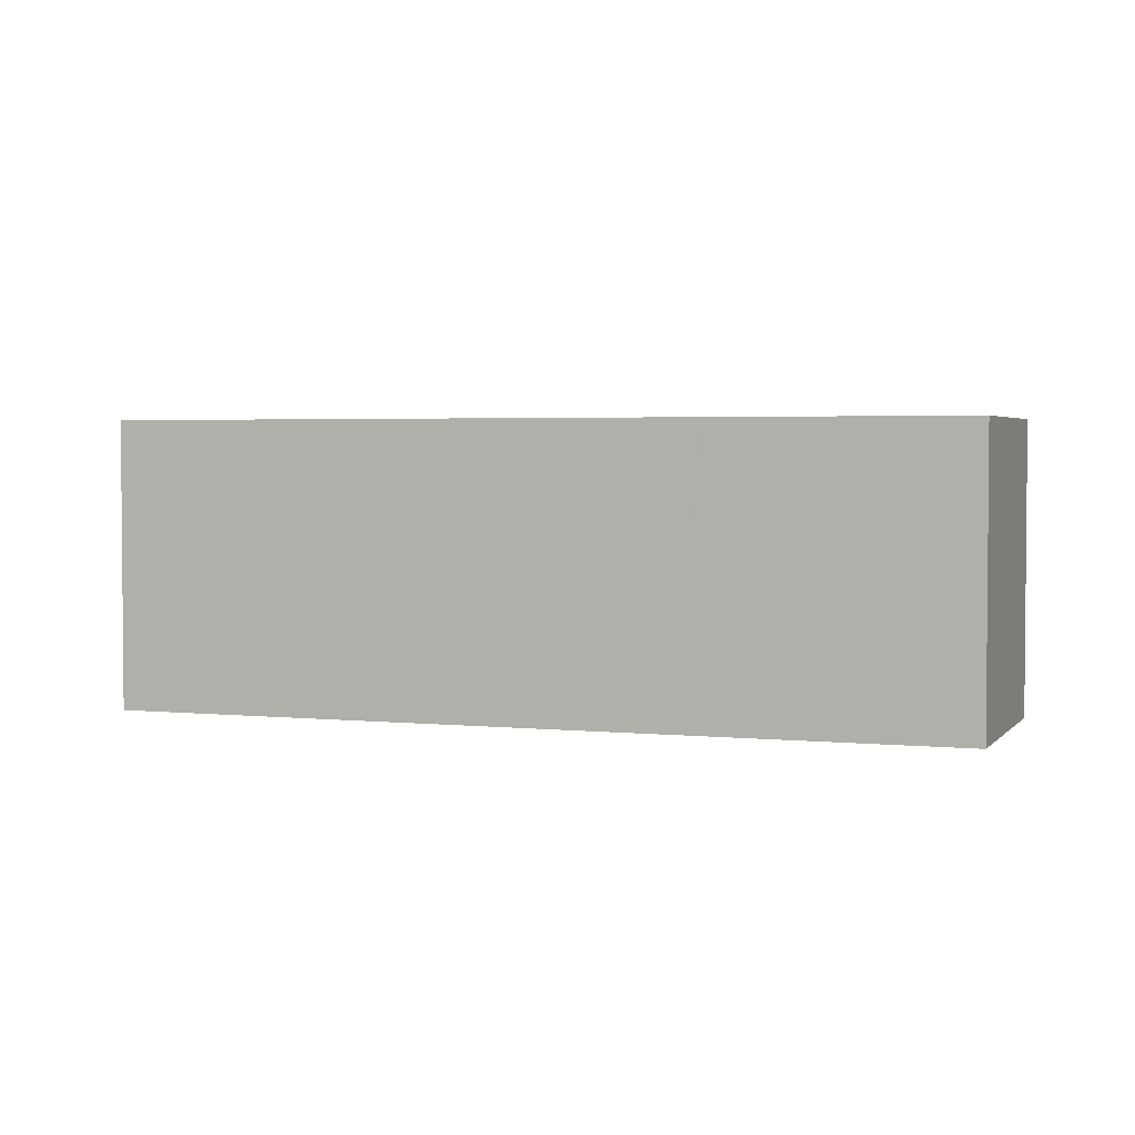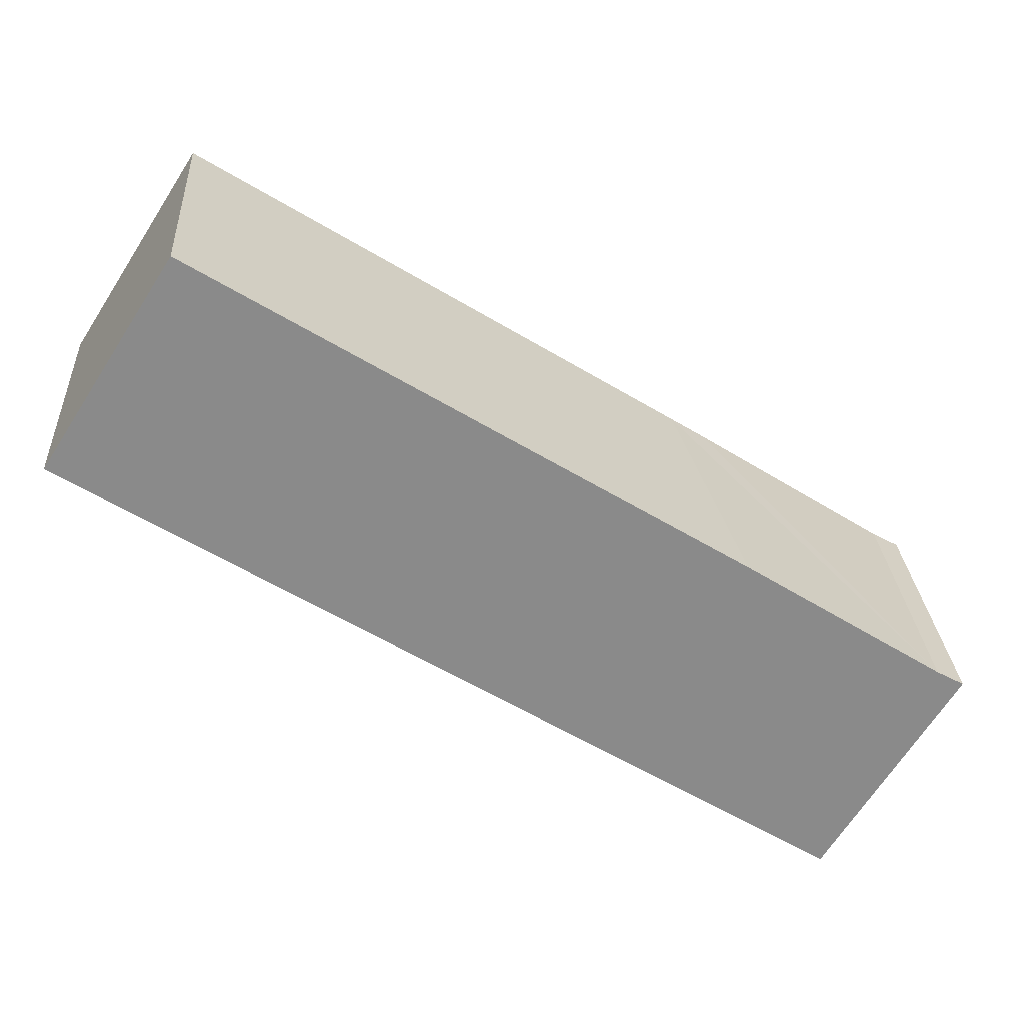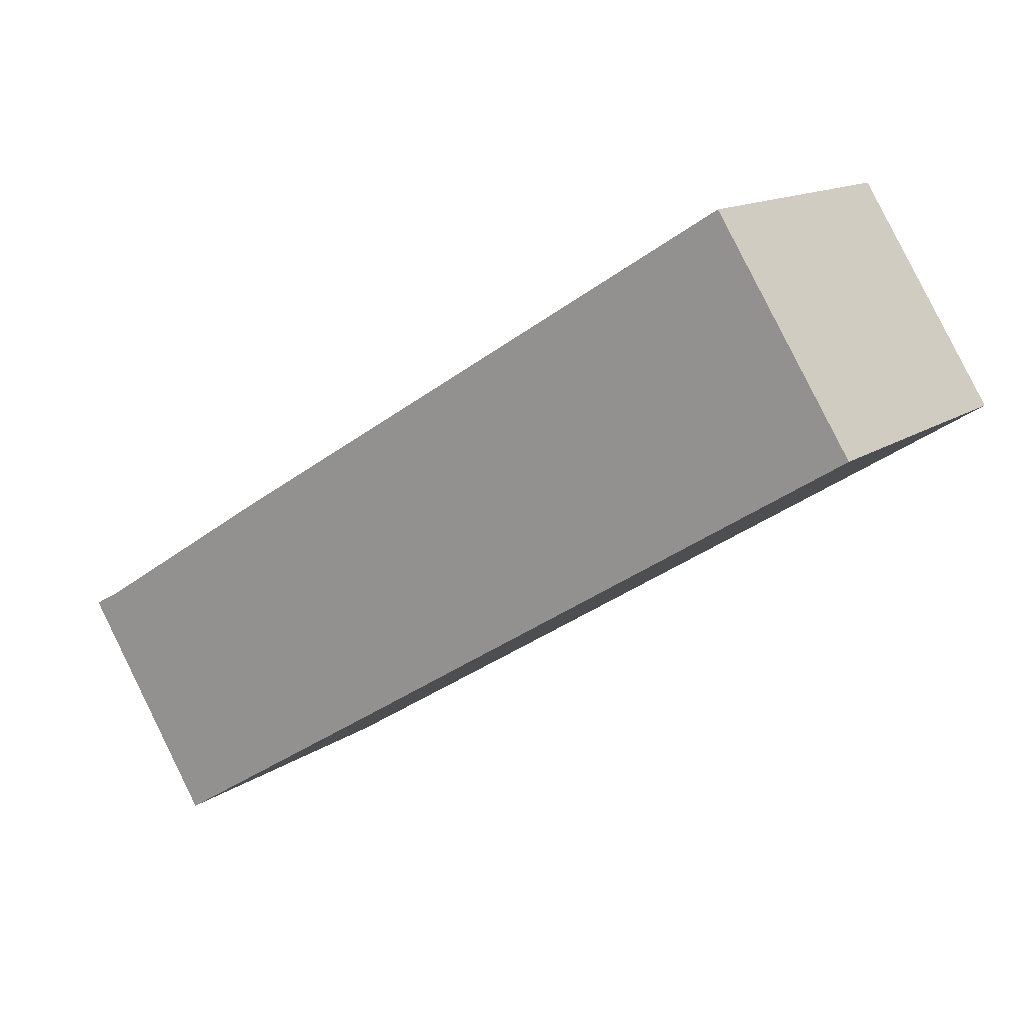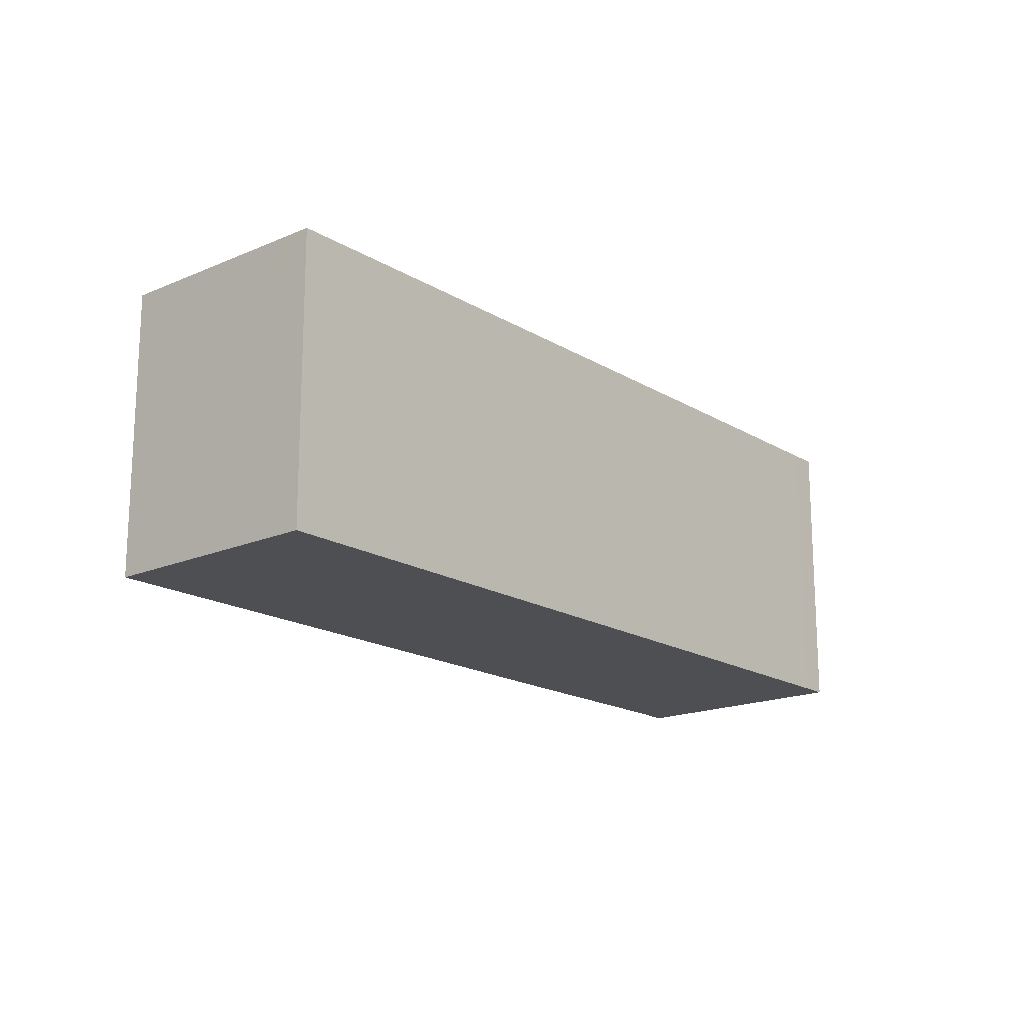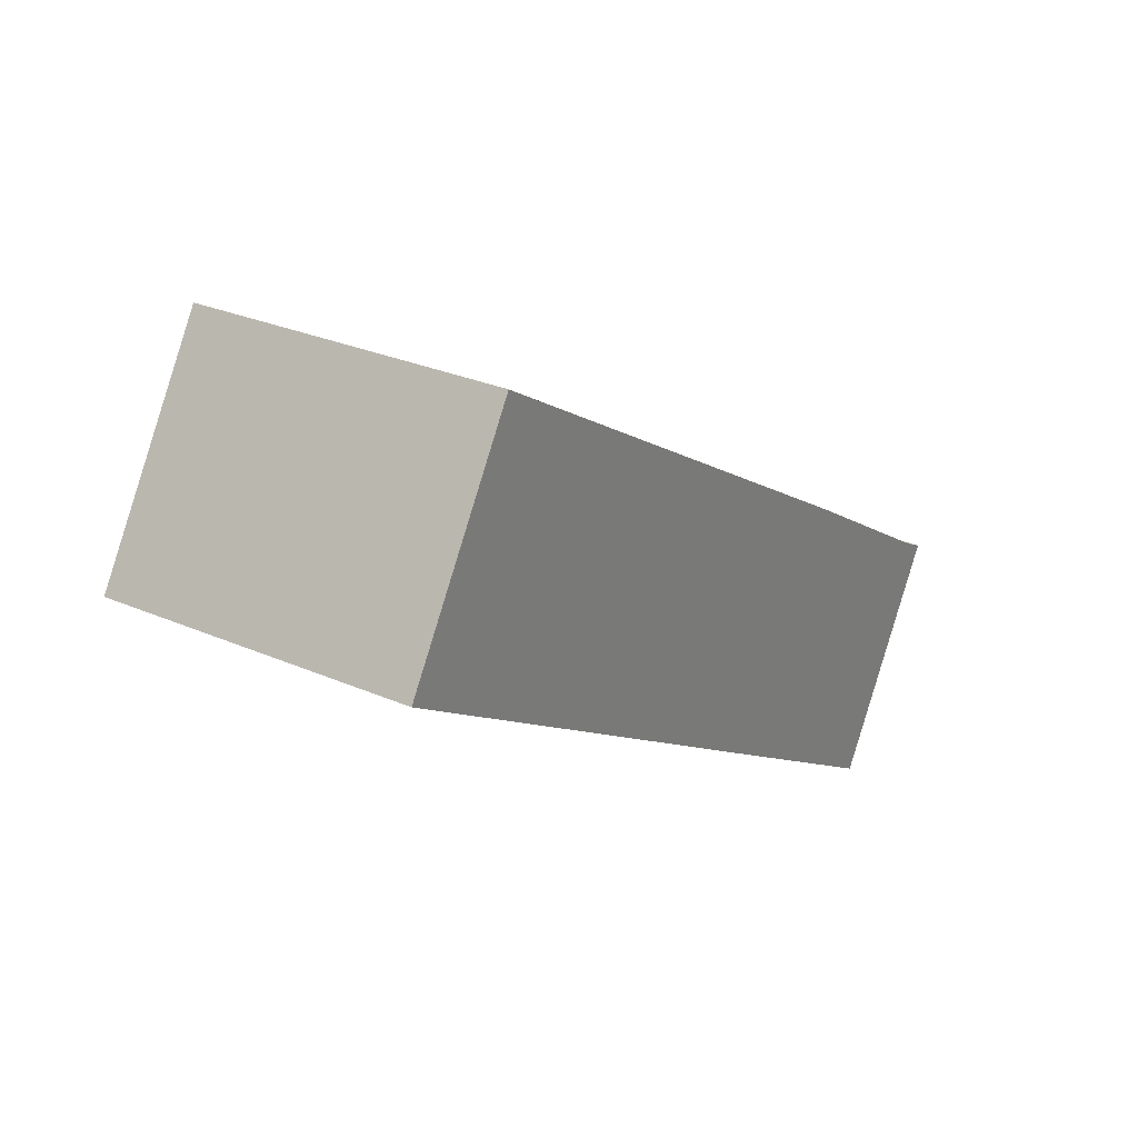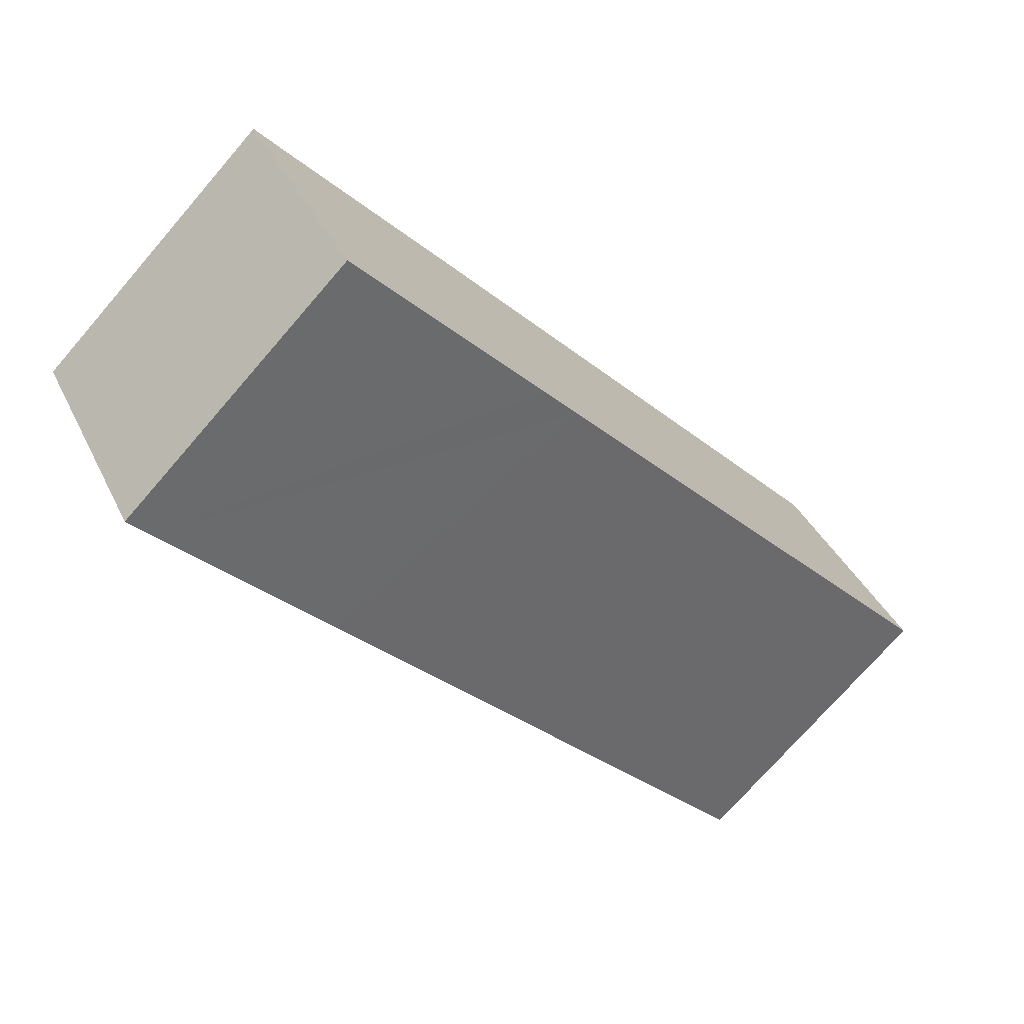
<metadata>
{"format":"obj","ext":"obj","renderer":"f3d","projection":"perspective","resolution":1024,"background":"white","views":[{"elev":3.0,"azim":167.5,"up":"+Y"},{"elev":26.8,"azim":176.3,"up":"+Z"},{"elev":13.8,"azim":33.8,"up":"+Z"},{"elev":-17.6,"azim":98.0,"up":"+Y"},{"elev":28.9,"azim":123.0,"up":"+Z"},{"elev":-73.7,"azim":-40.9,"up":"+Z"}]}
</metadata>
<code>
v  20.43 15.68 -2.307
v  45.38 15.68 15.12
v  46.17 15.68 13.89
v  43.15 15.68 18.62
v  40.51 15.68 22.76
v  39.36 15.68 24.56
v  13.54 15.68 8.492
v  18.97 15.68 -3.224
v  18.58 15.68 -3.474
v  18.5 15.68 -3.521
v  17.04 15.68 -4.436
v  8.095 15.68 -10.04
v  11.65 15.68 7.319
v  10.21 15.68 6.399
v  6.826 15.68 -10.83
v  1.392 15.68 0.764
v  3.835 15.68 -6.086
v  0 15.68 9.598e-16
v  39.36 -1.504e-15 24.56
v  13.54 -5.2e-16 8.492
v  11.65 -4.482e-16 7.319
v  10.21 -3.918e-16 6.399
v  1.392 -4.678e-17 0.764
v  0 0 0
v  46.17 -8.503e-16 13.89
v  40.51 -1.394e-15 22.76
v  43.15 -1.14e-15 18.62
v  45.38 -9.259e-16 15.12
v  20.43 1.413e-16 -2.307
v  18.97 1.974e-16 -3.224
v  18.58 2.127e-16 -3.474
v  18.5 2.156e-16 -3.521
v  17.04 2.716e-16 -4.436
v  8.095 6.149e-16 -10.04
v  6.826 6.633e-16 -10.83
v  3.835 3.727e-16 -6.086
v  14.08 15.68 0.264
v  13.98 -1.225e-17 0.2
v  13.98 15.68 0.2
v  17.41 15.68 2.431
v  17.57 15.68 2.538
v  14.08 -1.617e-17 0.264
v  17.41 -1.489e-16 2.431
v  17.57 -1.554e-16 2.538
v  19.6 3.202e-17 -0.523
v  19.6 15.68 -0.523
v  19.38 15.68 -0.666
v  16.04 15.68 -2.849
v  15.94 15.68 -2.918
v  19.38 4.078e-17 -0.666
v  15.94 1.787e-16 -2.918
v  16.04 1.745e-16 -2.849
g defaultobject
f 1 2 3
f 2 1 4
f 4 1 5
f 5 1 6
f 6 1 7
f 7 1 8
f 7 8 9
f 7 9 10
f 7 10 11
f 7 11 12
f 7 12 13
f 13 12 14
f 14 12 15
f 14 15 16
f 16 15 17
f 16 17 18
f 7 19 6
f 19 7 20
f 20 7 13
f 20 13 14
f 20 14 16
f 20 16 21
f 21 16 22
f 22 16 23
f 24 16 18
f 16 24 23
f 19 5 6
f 5 19 4
f 4 19 2
f 2 19 3
f 3 19 25
f 25 19 26
f 25 26 27
f 25 27 28
f 25 1 3
f 1 25 29
f 1 29 8
f 8 29 9
f 9 29 10
f 10 29 11
f 11 29 12
f 12 29 30
f 12 30 31
f 12 31 32
f 12 32 33
f 12 33 34
f 12 34 15
f 15 34 35
f 35 17 15
f 17 35 18
f 18 35 24
f 24 35 36
f 37 38 39
f 38 37 40
f 38 40 41
f 38 41 42
f 42 41 43
f 43 41 44
f 45 41 46
f 41 45 44
f 47 45 46
f 45 47 48
f 45 48 49
f 45 49 50
f 50 49 51
f 50 51 52
f 38 49 39
f 49 38 51
f 36 23 24
f 23 36 35
f 23 35 34
f 23 34 33
f 23 33 22
f 22 33 21
f 21 33 32
f 21 32 20
f 20 32 31
f 20 31 30
f 20 30 29
f 20 29 19
f 19 29 25
f 19 25 26
f 26 25 27
f 27 25 28

</code>
